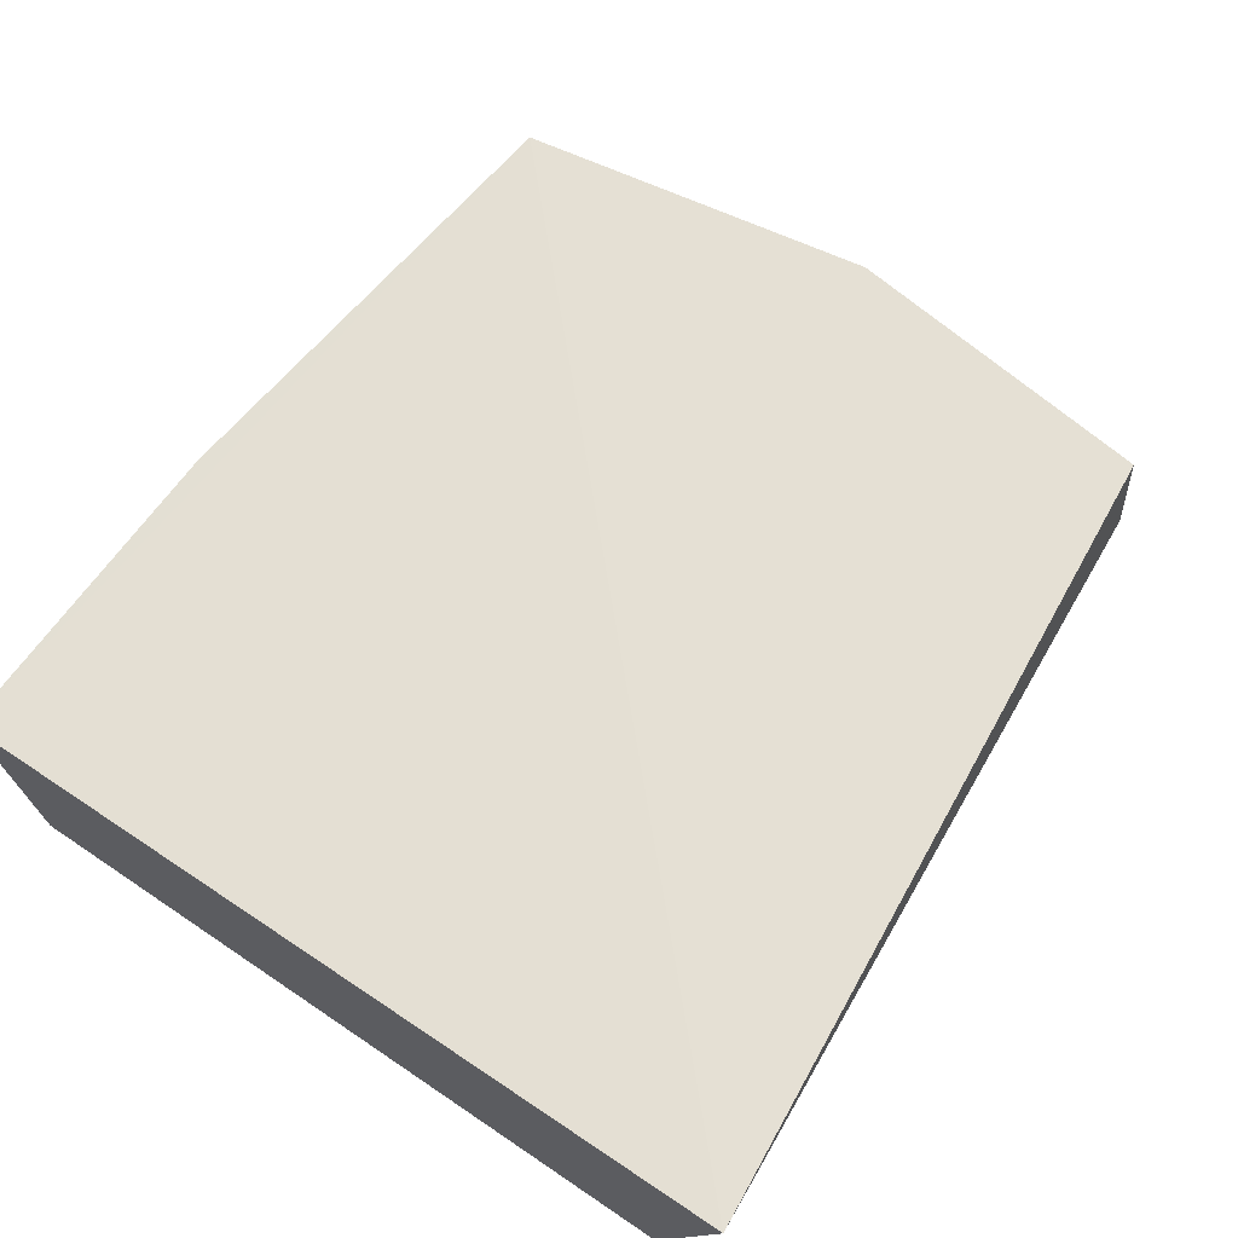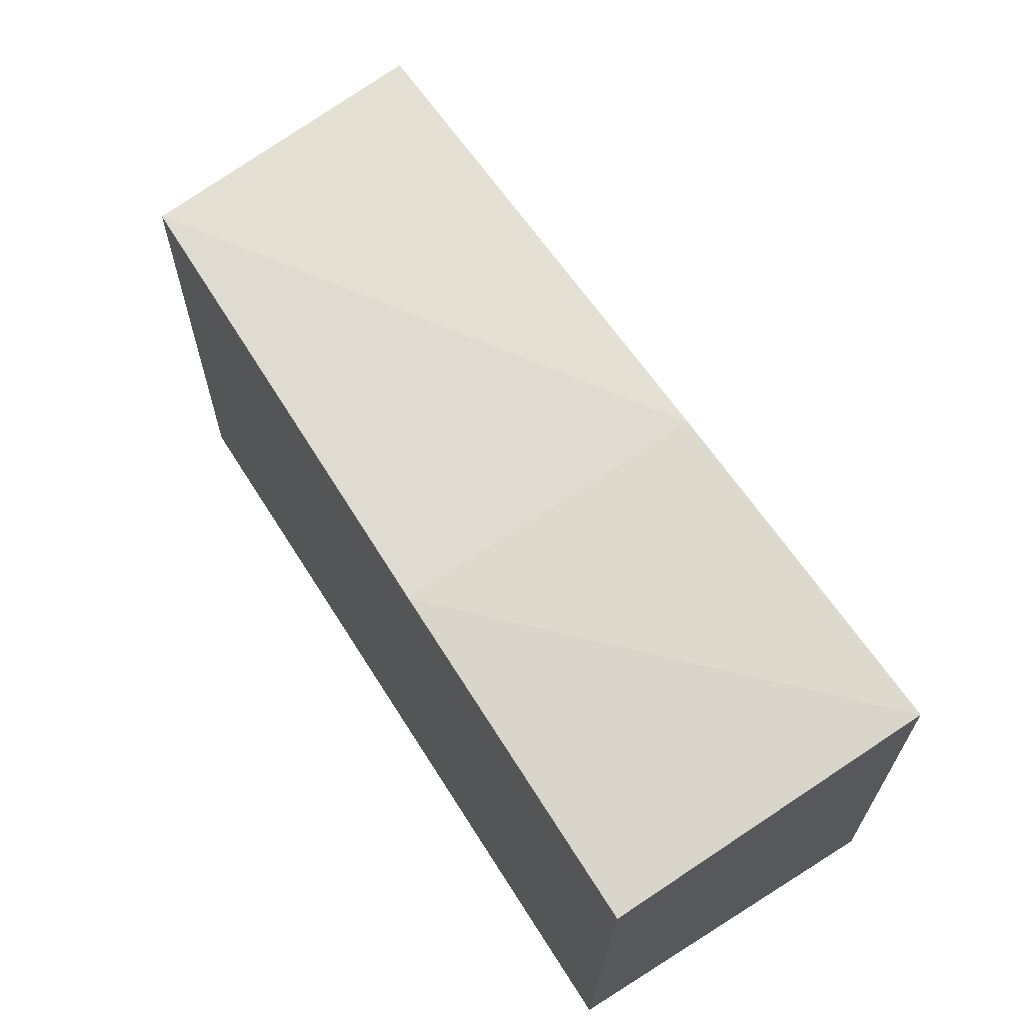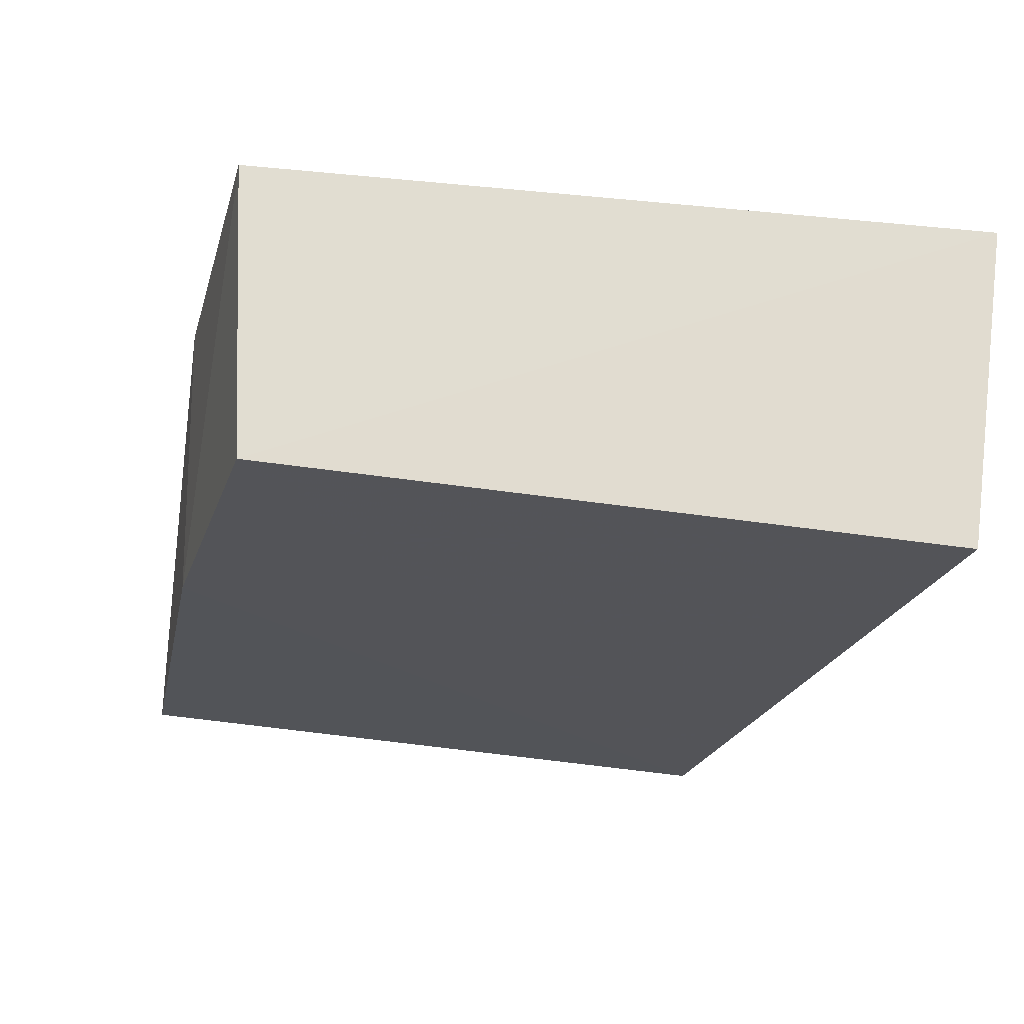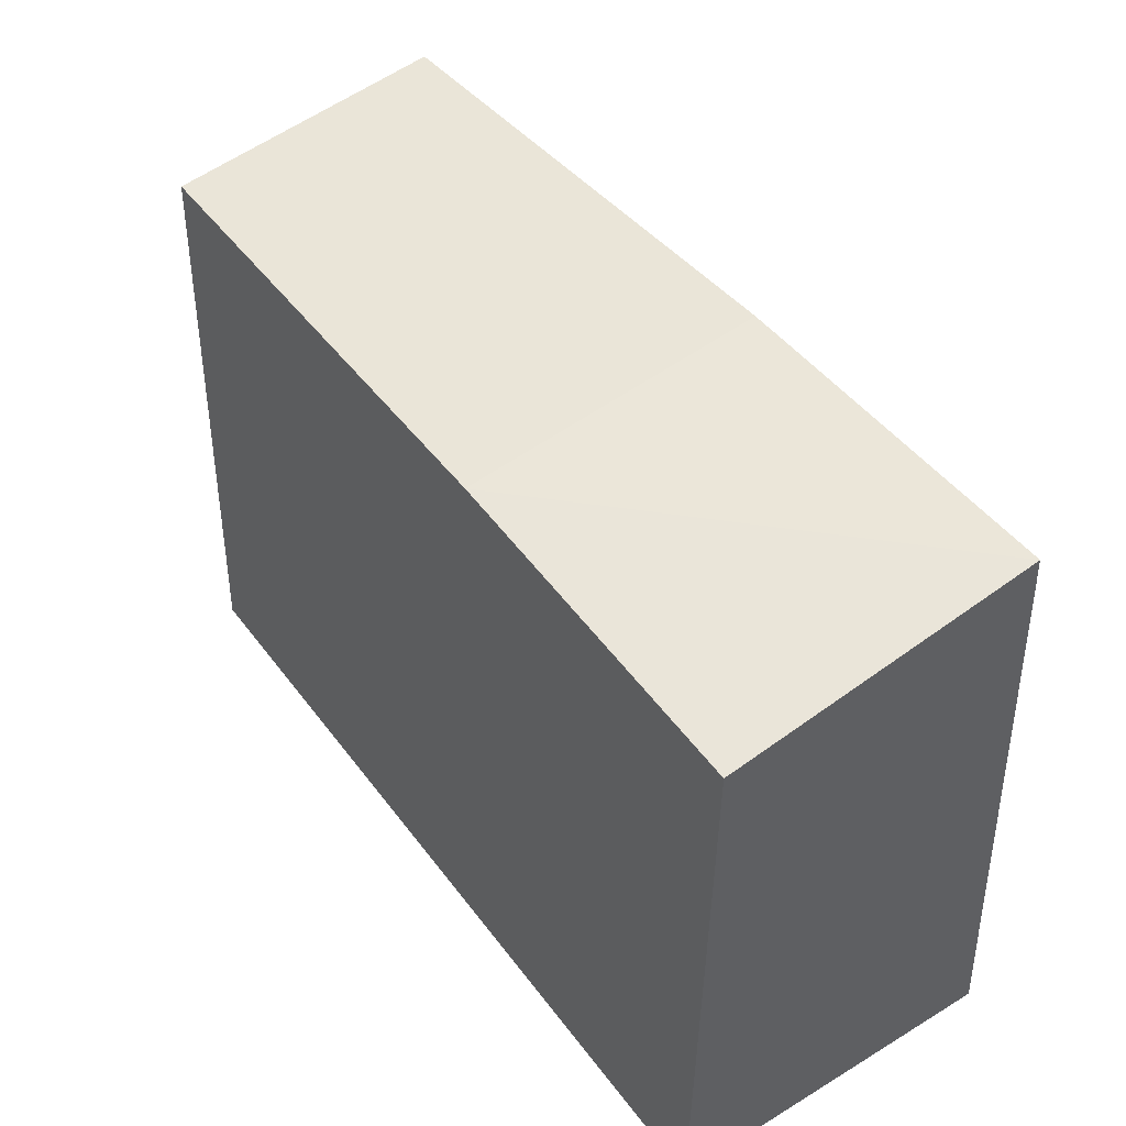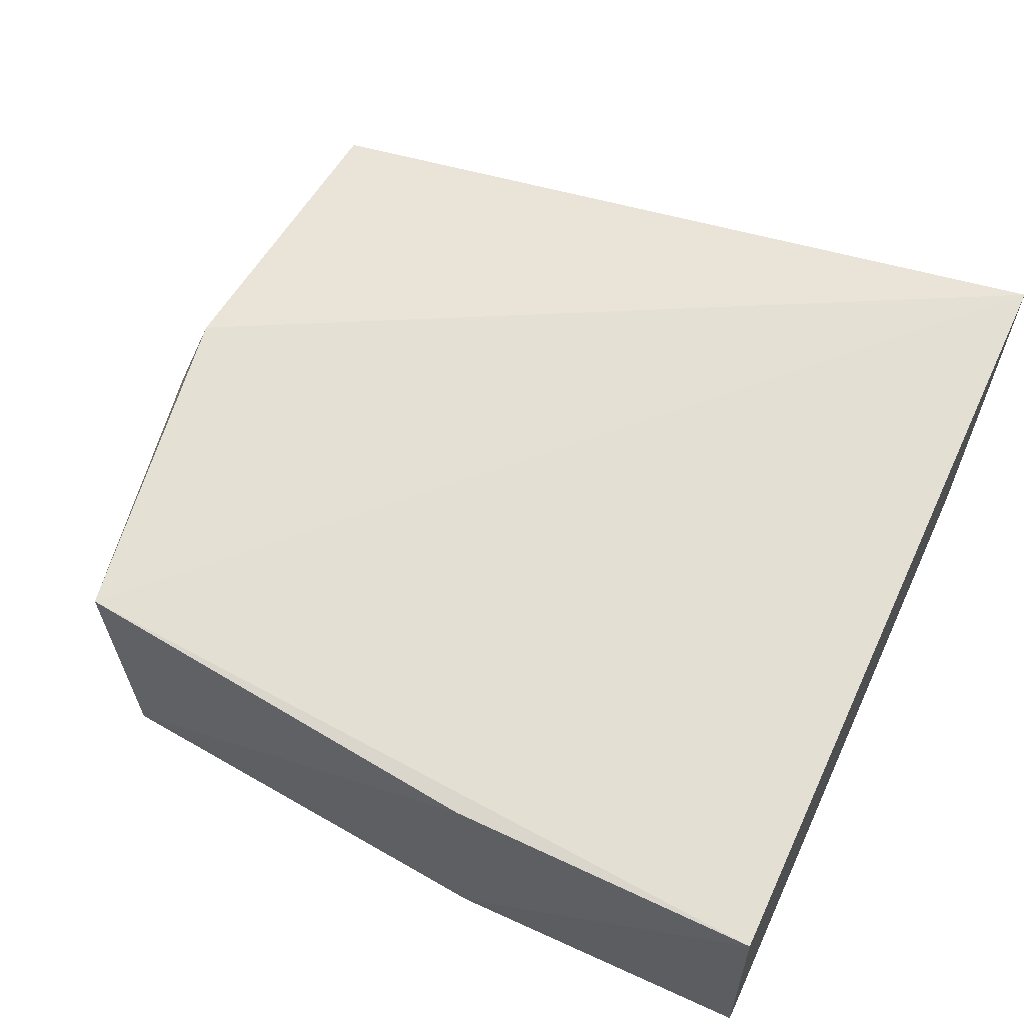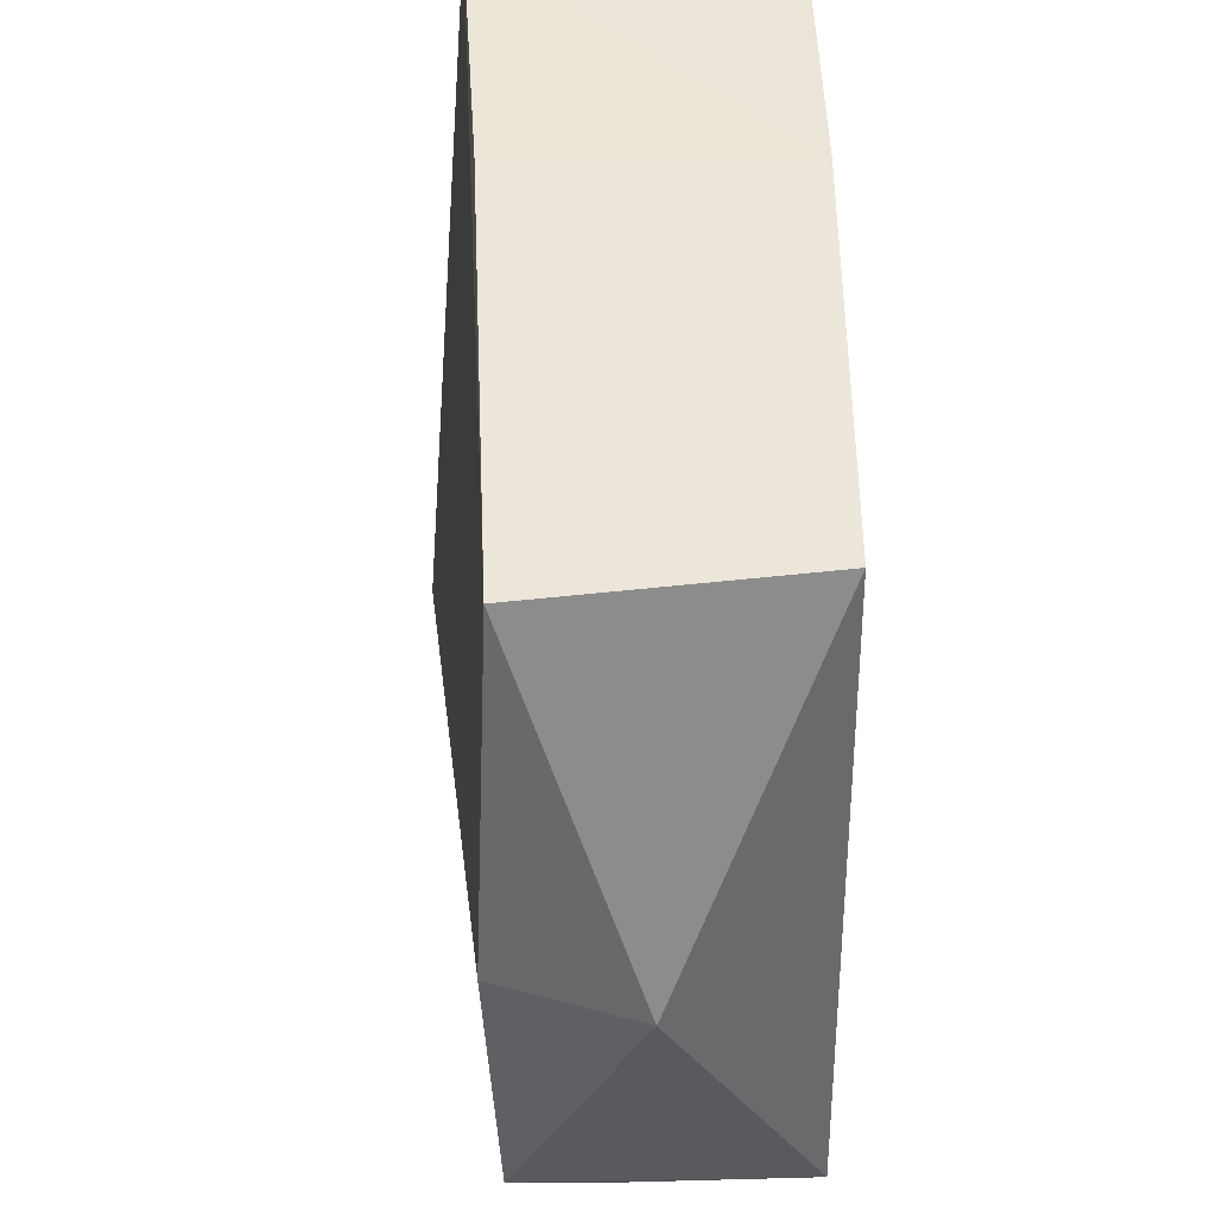
<metadata>
{"format":"obj","ext":"obj","renderer":"f3d","projection":"perspective","resolution":1024,"background":"white","views":[{"elev":70.3,"azim":-56.1,"up":"+Z"},{"elev":72.2,"azim":-122.7,"up":"+Y"},{"elev":-23.6,"azim":-106.6,"up":"+Z"},{"elev":54.3,"azim":-126.2,"up":"+Y"},{"elev":61.5,"azim":-155.1,"up":"+Z"},{"elev":44.0,"azim":89.1,"up":"+Y"}]}
</metadata>
<code>
v 0.1151 0.03348 0.1909
v 0.1176 -0.03175 0.1912
v 0.117 -0.03252 0.1639
v 0.03827 0.0386 0.164
v 0.03833 -0.03832 0.1999
v 0.1131 0.03465 0.1646
v 0.1253 -0.000497 0.1789
v 0.1205 -0.0009345 0.1924
v 0.0386 0.03992 0.1938
v 0.117 -0.03292 0.1806
v 0.03827 -0.03251 0.164
v 0.06987 0.0386 0.164
v 0.07008 0.03905 0.1922
f 7 2 3
f 7 6 1
f 7 3 6
f 8 5 2
f 8 1 5
f 8 7 1
f 8 2 7
f 9 5 1
f 9 4 5
f 10 5 3
f 10 3 2
f 10 2 5
f 11 5 4
f 11 4 3
f 11 3 5
f 12 6 3
f 12 3 4
f 12 4 9
f 13 12 9
f 13 9 1
f 13 1 6
f 13 6 12

</code>
